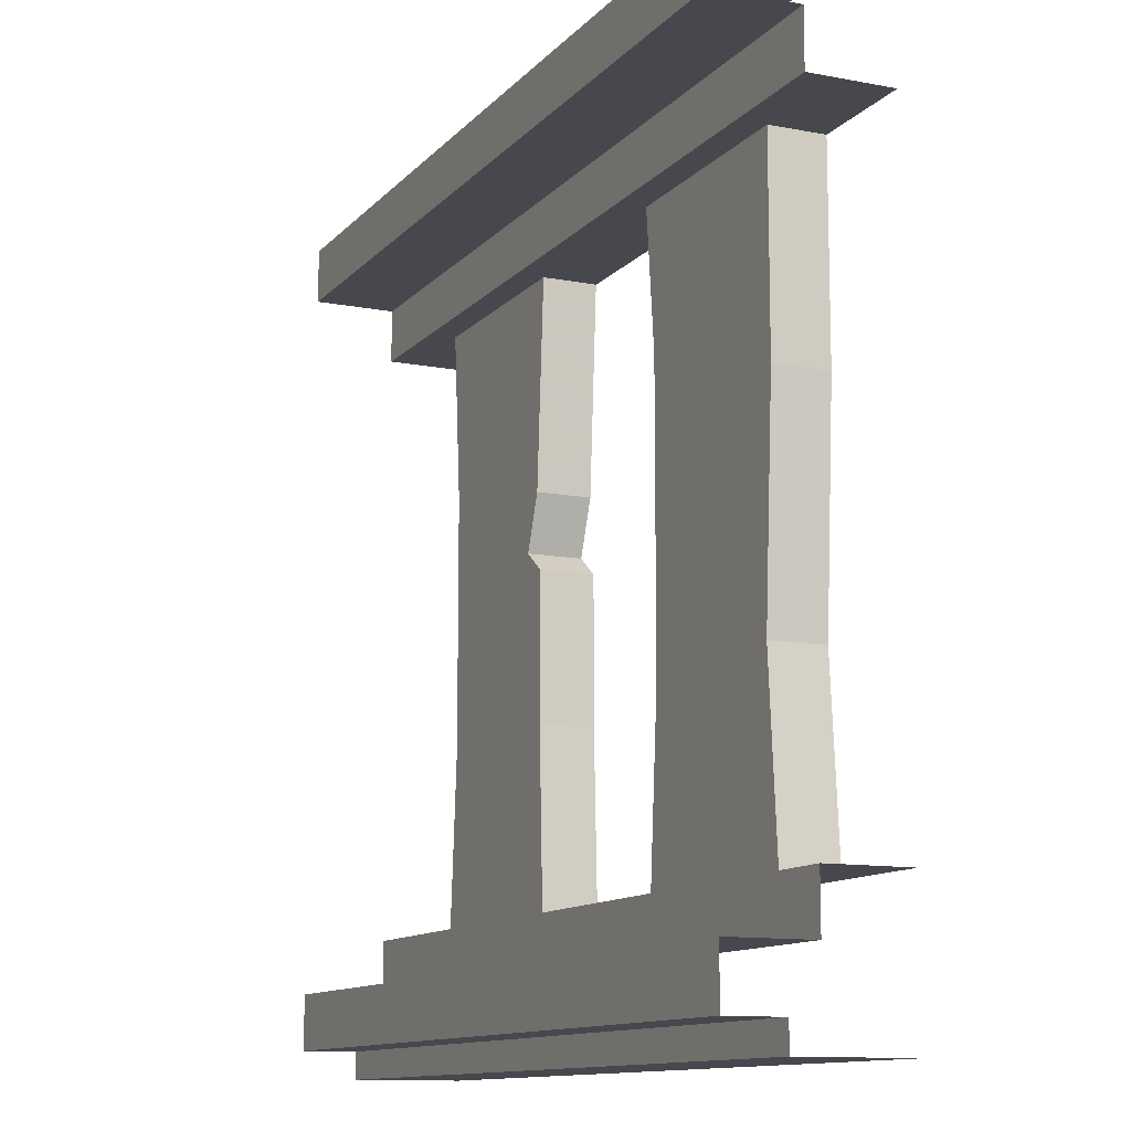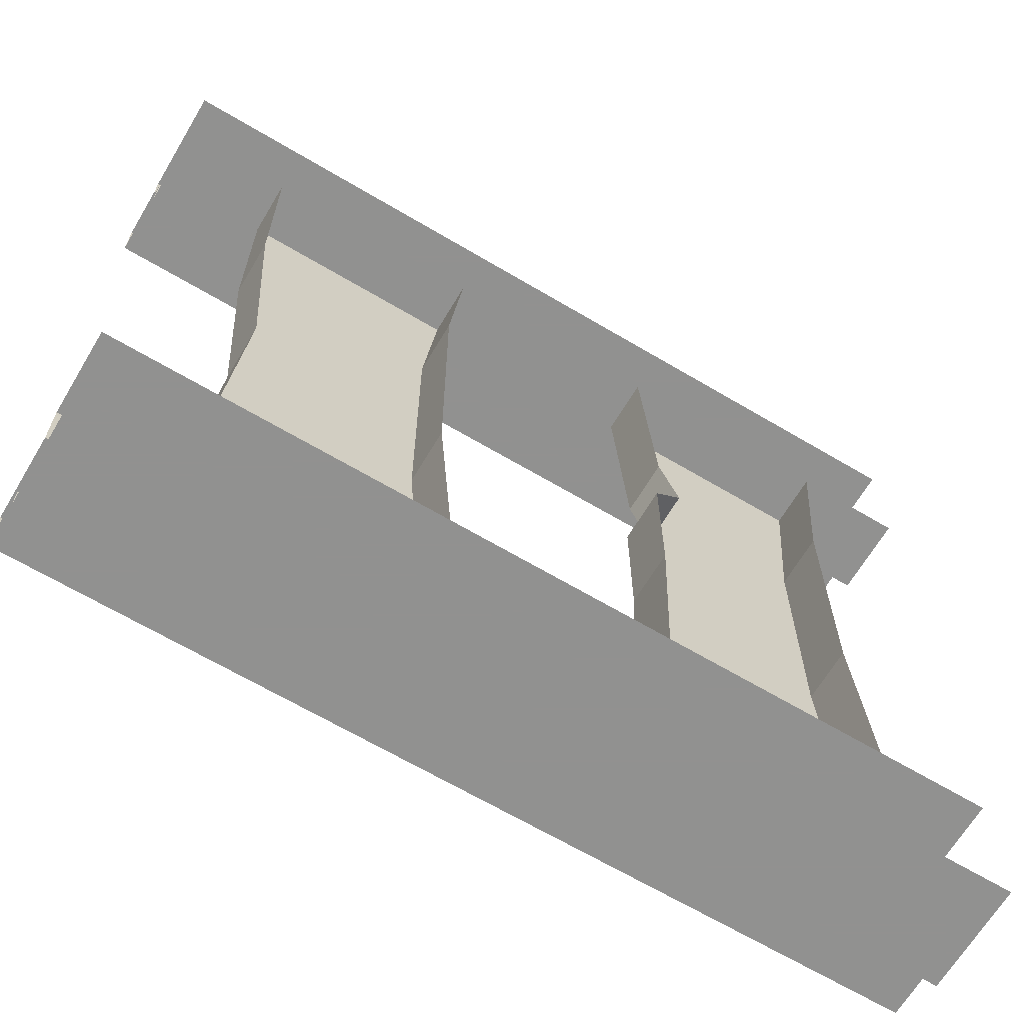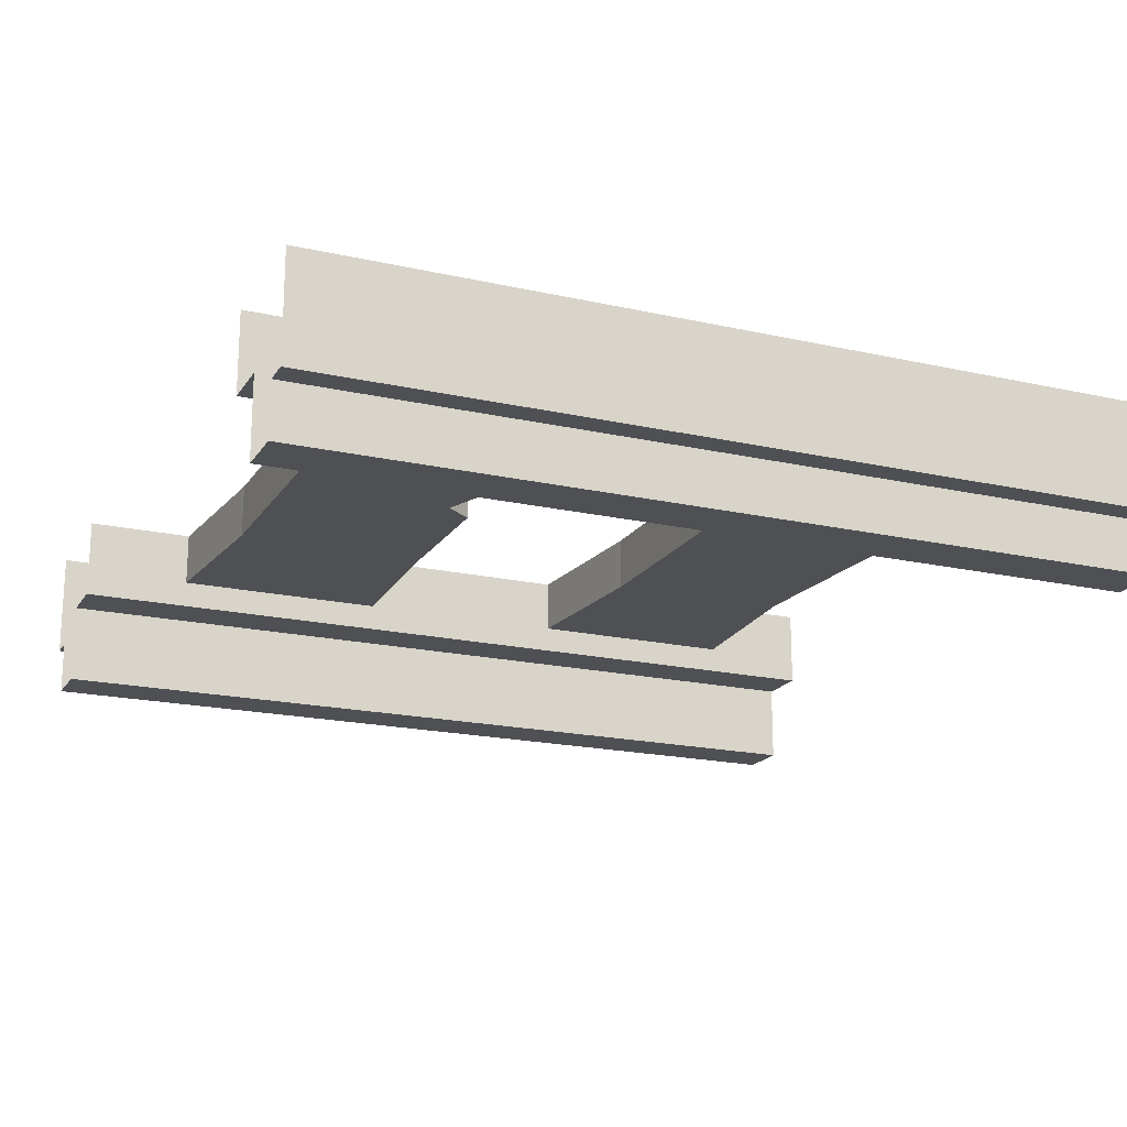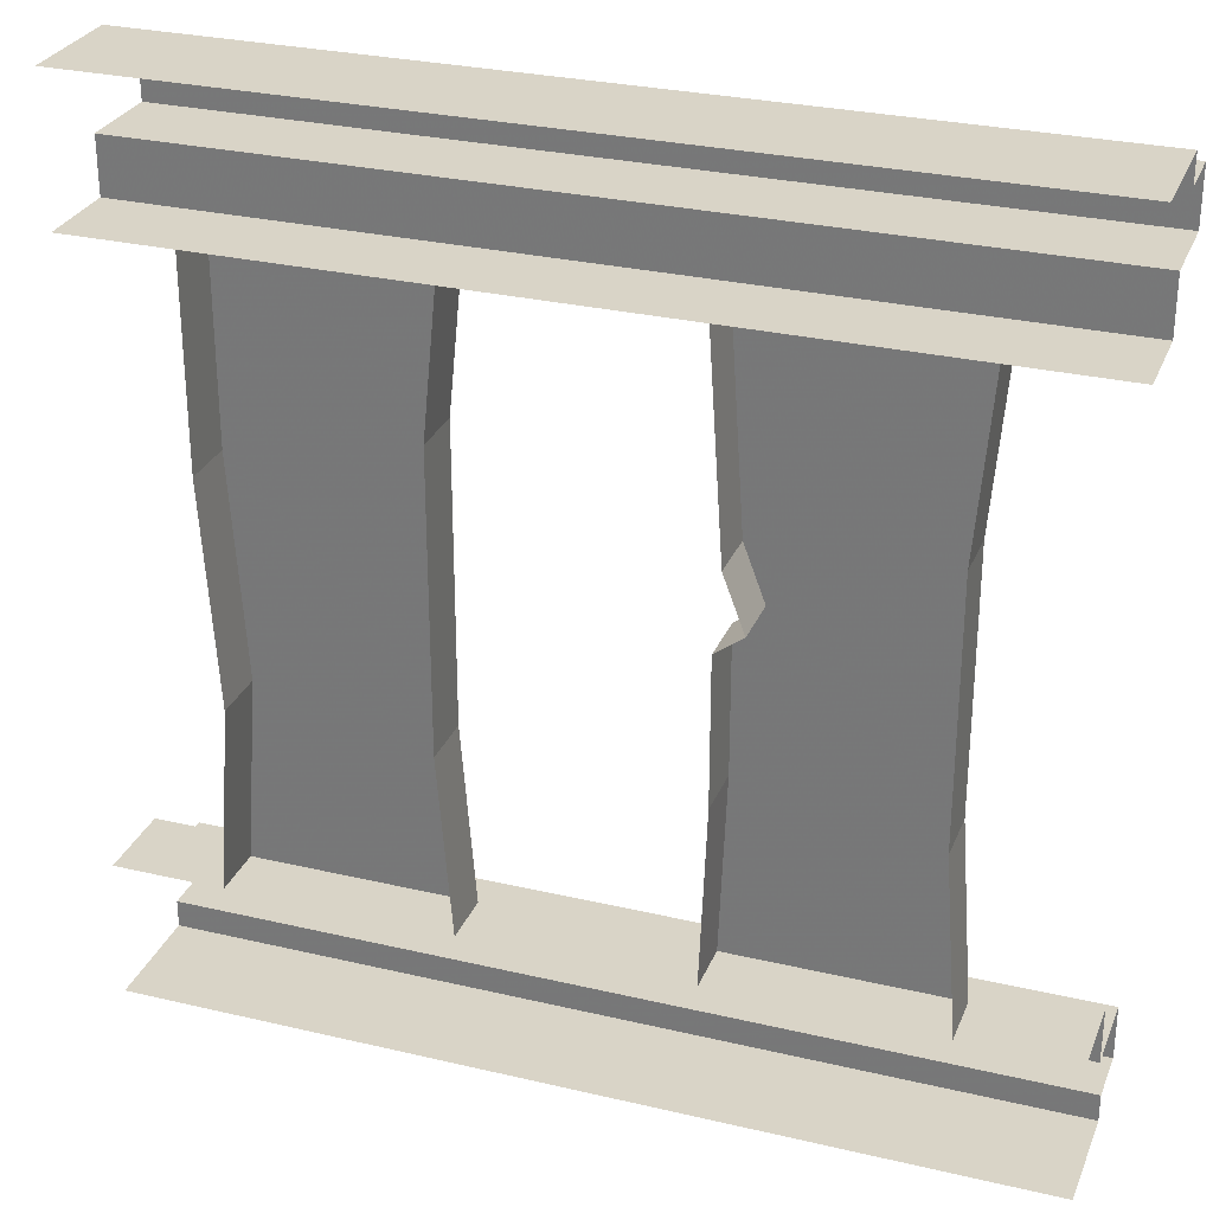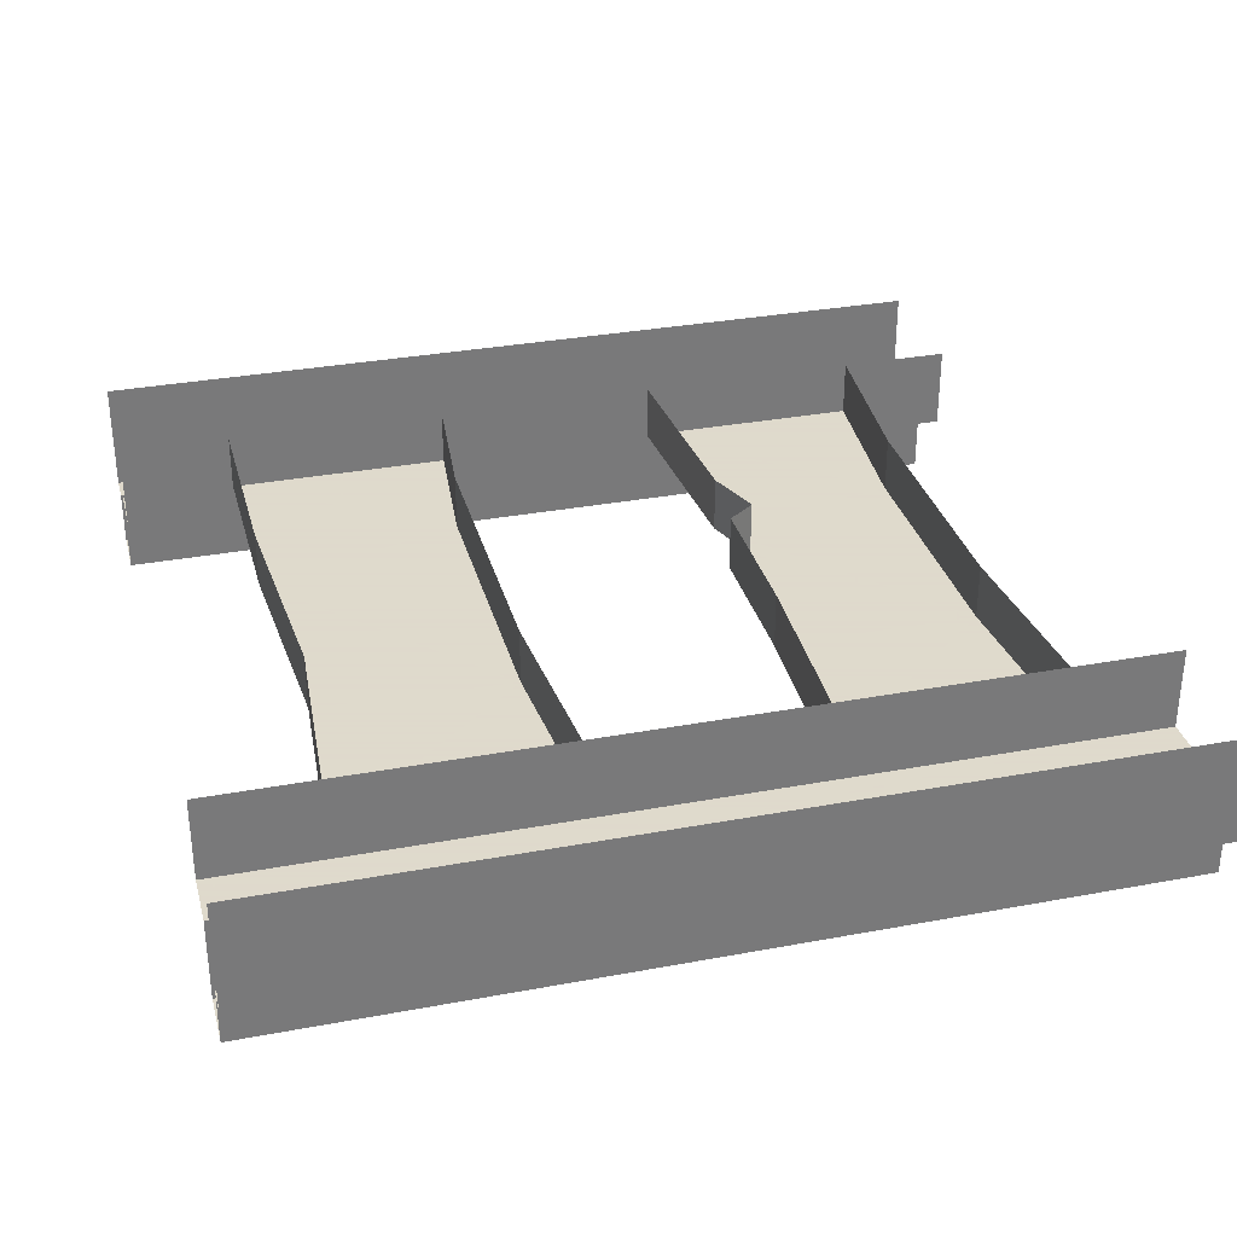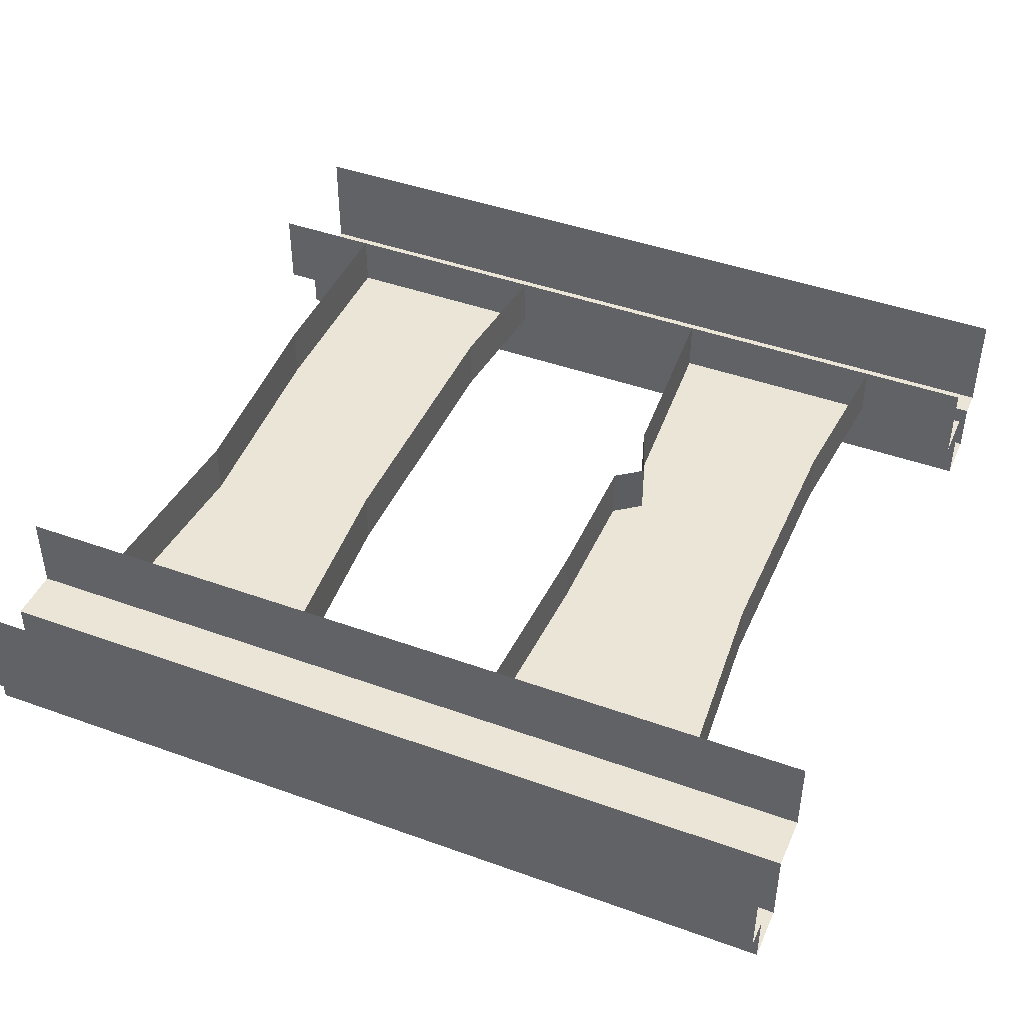
<metadata>
{"format":"obj","ext":"obj","renderer":"f3d","projection":"perspective","resolution":1024,"background":"white","views":[{"elev":-11.8,"azim":65.4,"up":"+Z"},{"elev":-66.0,"azim":149.2,"up":"+Z"},{"elev":-18.8,"azim":-23.3,"up":"+Y"},{"elev":28.8,"azim":-160.6,"up":"+Z"},{"elev":32.4,"azim":165.4,"up":"+Y"},{"elev":44.1,"azim":-157.1,"up":"+Y"}]}
</metadata>
<code>
v 0.5 0 0.3438
v 0.5 -0.09375 0.3438
v -0.5 -0.09375 0.3438
v -0.5 0 0.3438
v 0.5 0 -0.5
v 0.5 -0.125 -0.5
v -0.5 -0.125 -0.5
v -0.5 0 -0.5
v 0.5 -0.09375 -0.3438
v 0.5 0 -0.3438
v -0.5 0 -0.3438
v -0.5 -0.09375 -0.3438
v 0.5 -0.09375 -0.4062
v -0.5 -0.09375 -0.4062
v 0.5 -0.1875 -0.4062
v -0.5 -0.1875 -0.4062
v 0.5 -0.1875 -0.4688
v -0.5 -0.1875 -0.4688
v 0.5 -0.125 -0.4688
v -0.5 -0.125 -0.4688
v 0.5 -0.125 0.5
v 0.5 0 0.5
v -0.5 0 0.5
v -0.5 -0.125 0.5
v 0.5 -0.125 0.4688
v -0.5 -0.125 0.4688
v 0.5 -0.1875 0.4688
v -0.5 -0.1875 0.4688
v 0.5 -0.1875 0.4062
v -0.5 -0.1875 0.4062
v 0.5 -0.09375 0.4062
v -0.5 -0.09375 0.4062
v -0.375 -0.0625 -0.3438
v -0.3594 -0.0625 -0.1406
v -0.3594 0 -0.1406
v -0.375 0 -0.3438
v -0.1328 -0.0625 -0.1406
v -0.125 -0.0625 -0.3438
v -0.125 0 -0.3438
v -0.1328 0 -0.1406
v -0.1328 0 0.02344
v -0.1328 -0.0625 0.02344
v 0.125 -0.0625 -0.3438
v 0.1406 -0.0625 -0.1406
v 0.1406 0 -0.1406
v 0.125 0 -0.3438
v 0.3594 -0.0625 -0.1328
v 0.375 -0.0625 -0.3438
v 0.375 0 -0.3438
v 0.3594 0 -0.1328
v 0.375 0 0.1172
v 0.375 -0.0625 0.1172
v -0.3594 -0.0625 0.1484
v -0.3594 0 0.1484
v -0.375 -0.0625 0.3438
v -0.375 0 0.3438
v -0.1406 -0.0625 0.1094
v -0.125 -0.0625 0.3438
v 0.1406 -0.0625 0.1875
v 0.1406 0 0.1875
v 0.125 -0.0625 0.3438
v 0.125 0 0.3438
v 0.375 -0.0625 0.3438
v -0.1406 0 0.1094
v -0.125 0 0.3438
v 0.375 0 0.3438
v -0.1641 -0.0625 0.04688
v -0.1641 0 0.04688
f 1 2 3
f 1 3 4
f 5 6 7
f 5 7 8
f 9 10 11
f 9 11 12
f 13 14 15
f 15 14 16
f 17 18 19
f 19 18 20
f 21 22 23
f 21 23 24
f 25 26 27
f 27 26 28
f 29 30 31
f 31 30 32
f 9 12 13
f 13 12 14
f 15 16 17
f 17 16 18
f 19 20 6
f 6 20 7
f 21 24 25
f 25 24 26
f 27 28 29
f 29 28 30
f 31 32 2
f 2 32 3
f 33 34 35
f 33 35 36
f 37 38 39
f 37 39 40
f 37 40 41
f 37 41 42
f 43 44 45
f 43 45 46
f 47 48 49
f 47 49 50
f 47 50 51
f 47 51 52
f 35 34 53
f 35 53 54
f 54 53 55
f 54 55 56
f 45 44 59
f 45 59 60
f 60 59 61
f 60 61 62
f 57 64 65
f 57 65 58
f 52 51 66
f 52 66 63
f 67 64 57
f 67 42 68
f 67 68 64
f 68 41 42
f 37 42 34
f 37 34 38
f 38 34 33
f 47 52 44
f 47 44 48
f 48 44 43
f 34 57 53
f 53 57 58
f 53 58 55
f 44 52 59
f 59 52 63
f 59 63 61
f 67 57 34
f 67 34 42

</code>
